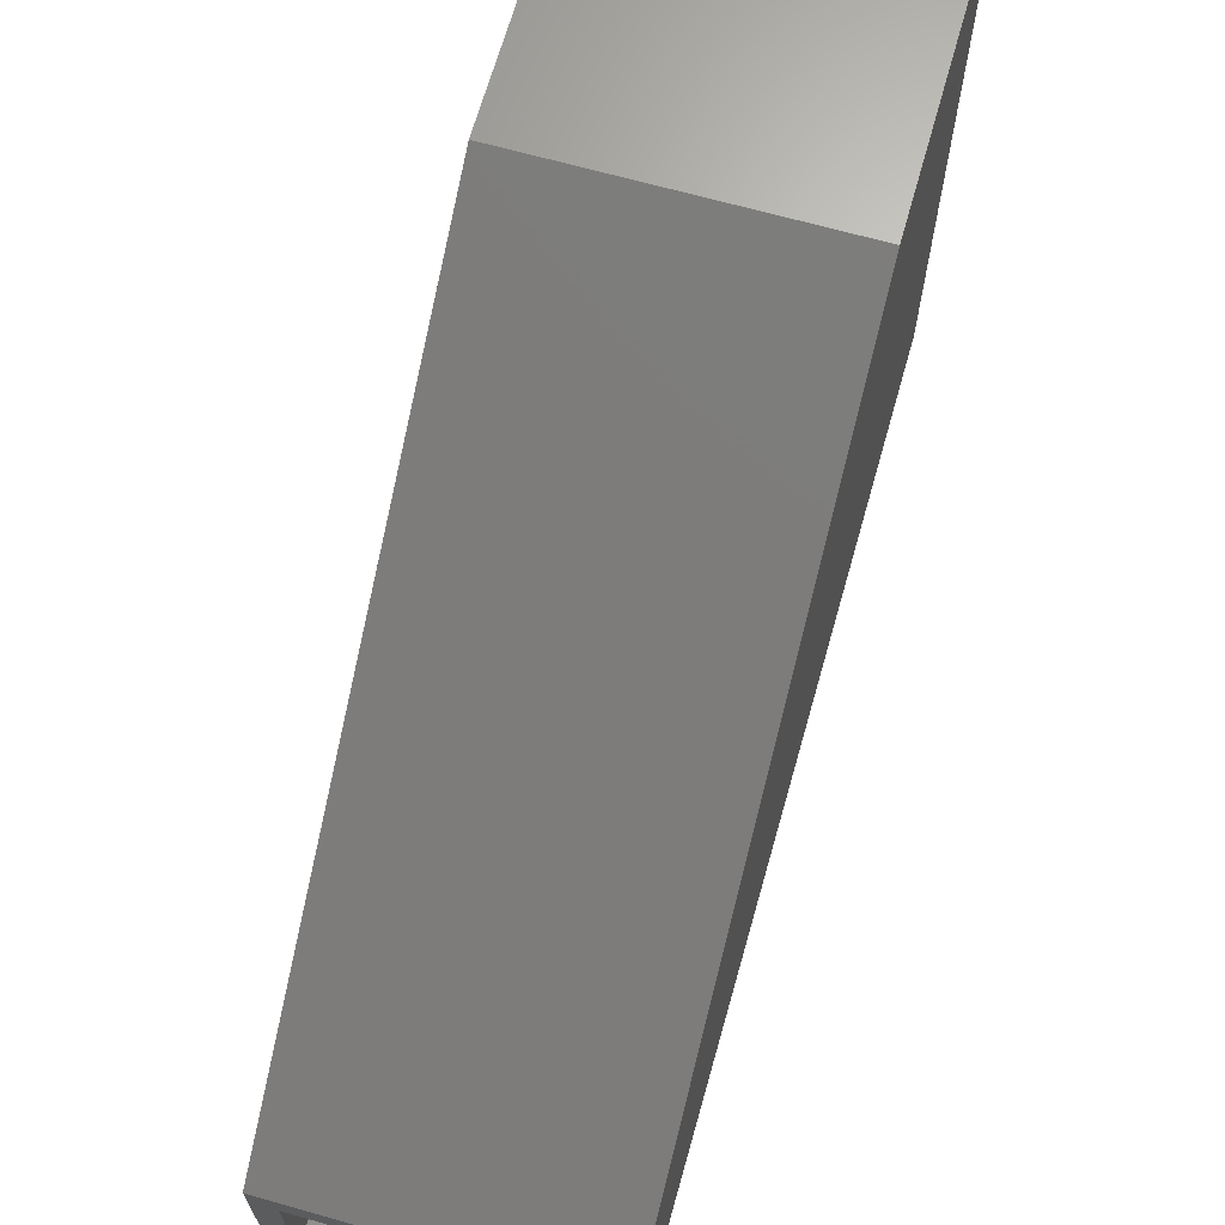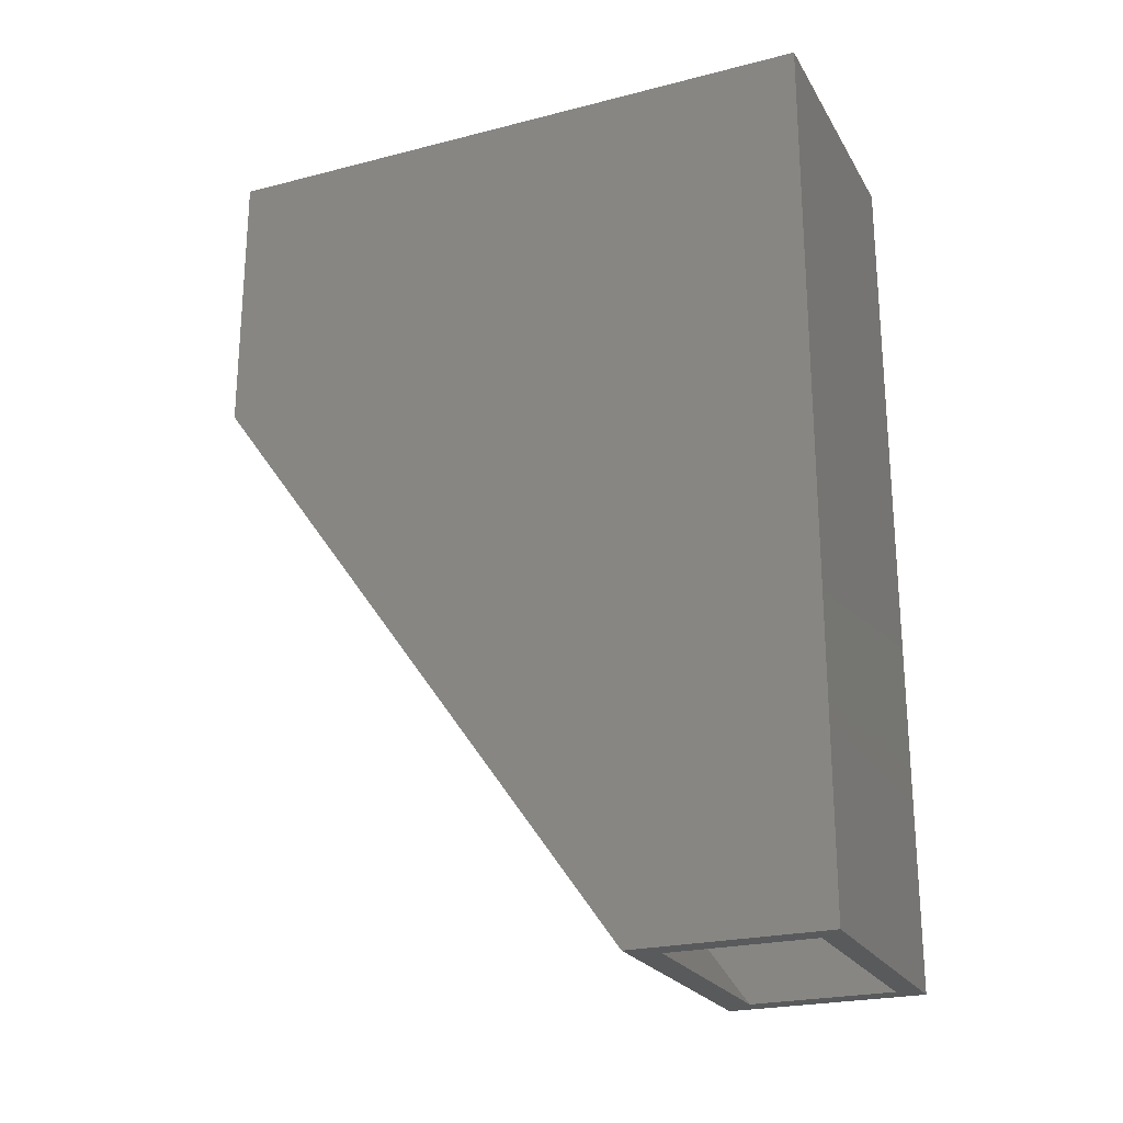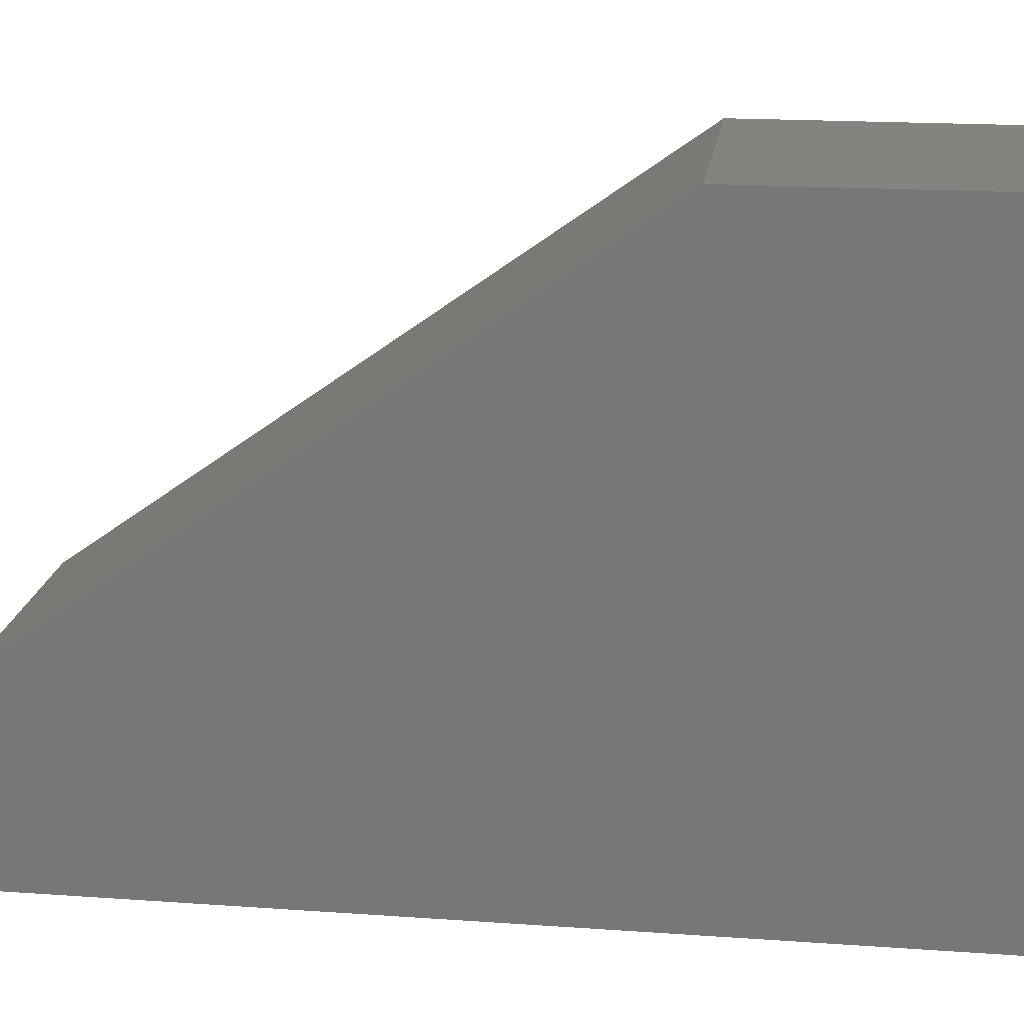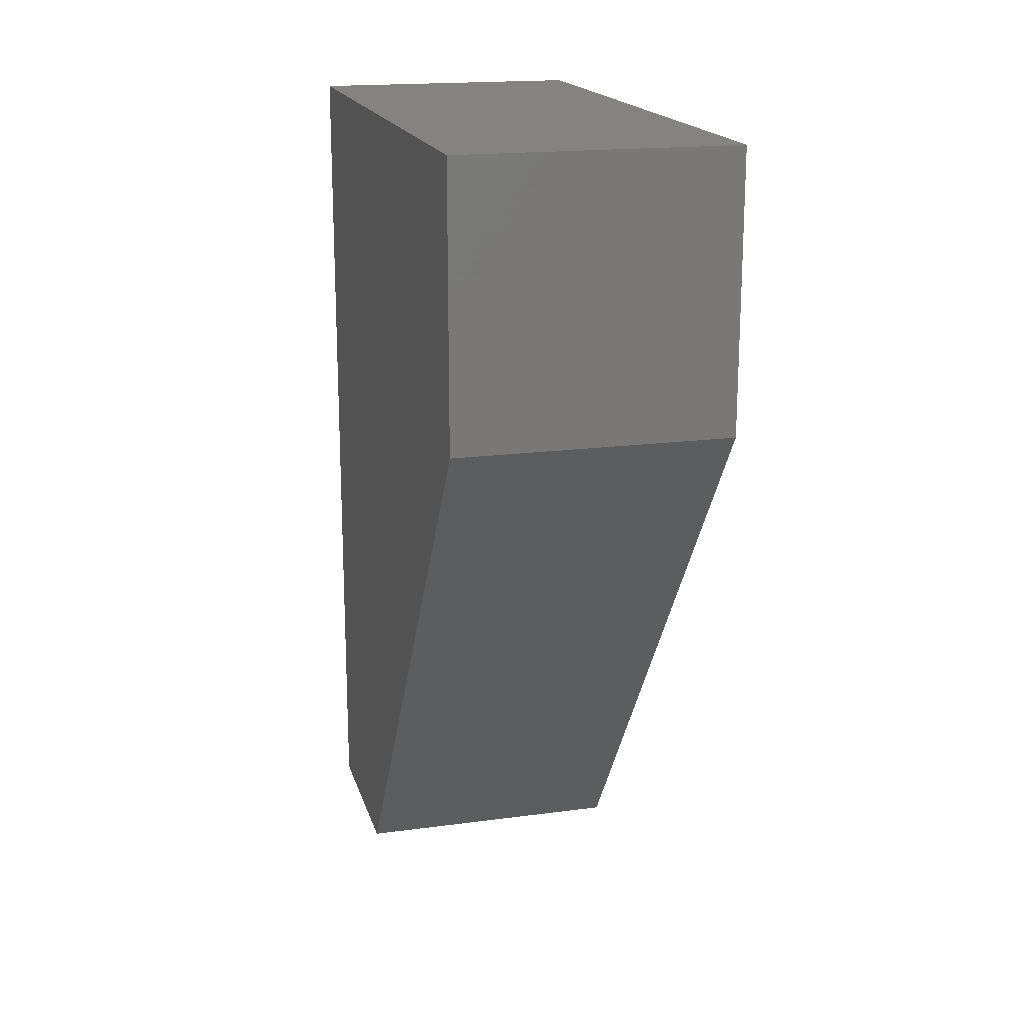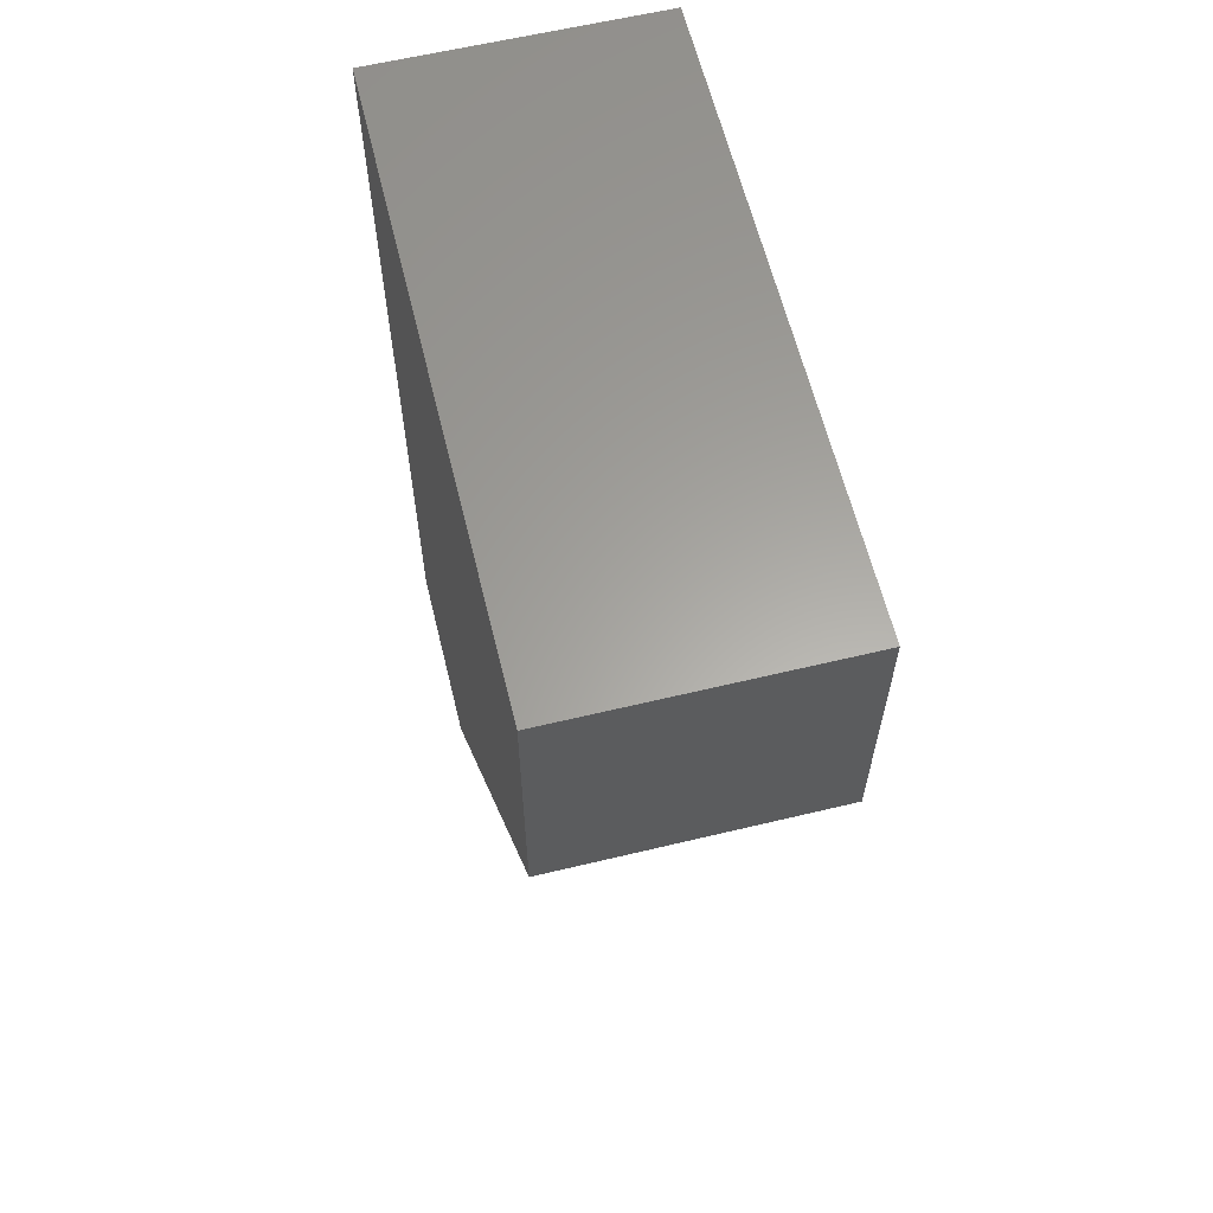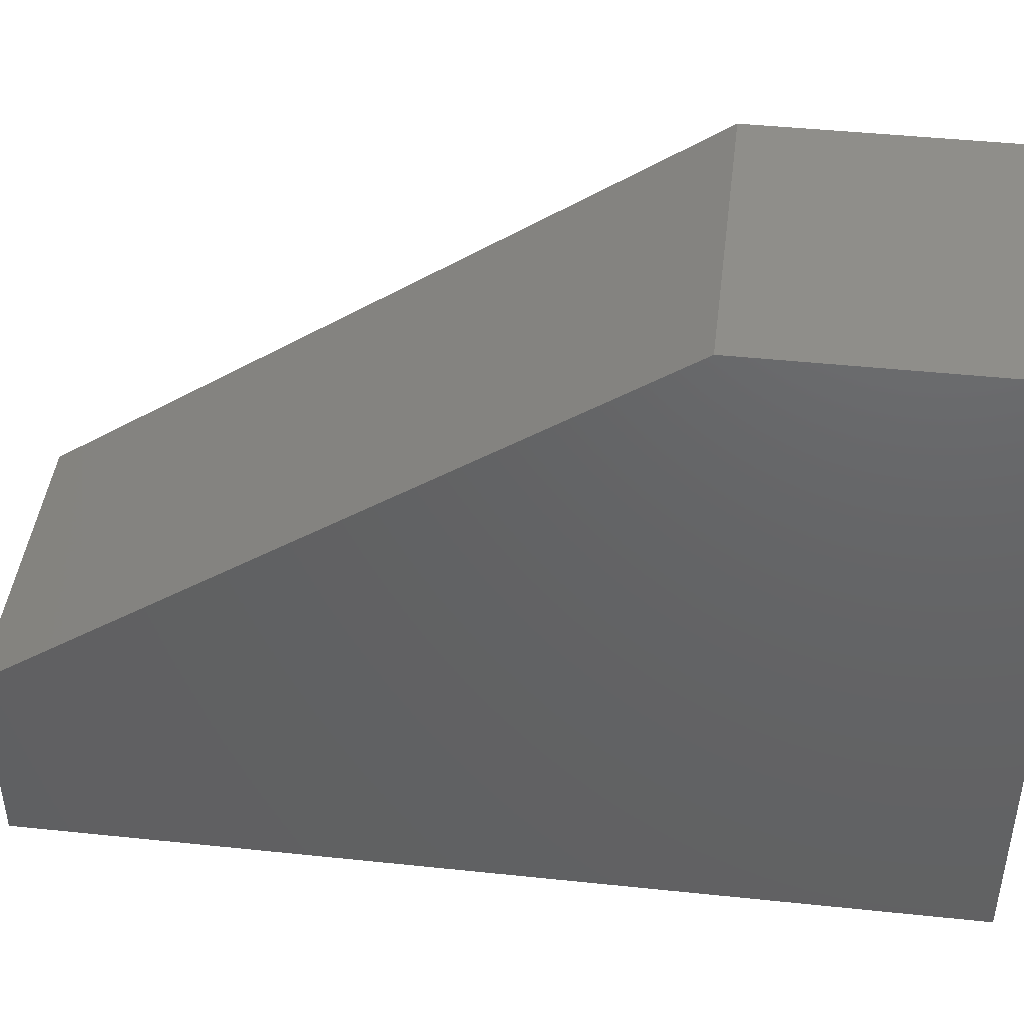
<metadata>
{"format":"stl","ext":"stl","renderer":"f3d","projection":"perspective","resolution":1024,"background":"white","views":[{"elev":67.2,"azim":15.8,"up":"+Z"},{"elev":-23.4,"azim":113.4,"up":"+Y"},{"elev":18.7,"azim":97.6,"up":"+Z"},{"elev":18.1,"azim":-14.6,"up":"+Y"},{"elev":61.7,"azim":-13.7,"up":"+Y"},{"elev":44.3,"azim":97.0,"up":"+Z"}]}
</metadata>
<code>
# stl→obj: 20 verts, 36 faces
v -0.01562 -0.7266 -0.4453
v 0.02344 -0.7266 -0.4062
v -0.01562 -0.7266 -0.1152
v 0.02344 -0.7266 -0.1631
v 0.4609 -0.7266 -0.1152
v 0.4219 -0.7266 -0.1631
v 0.4609 -0.7266 -0.4453
v 0.4219 -0.7266 -0.4062
v 0.4219 0.7266 -0.4062
v 0.02344 0.7266 -0.4062
v 0.4219 0.3068 0.5727
v 0.02344 0.3068 0.5727
v 0.02344 0.7266 0.5727
v 0.4219 0.7266 0.5727
v 0.4609 0.7656 -0.4453
v -0.01562 0.7656 -0.4453
v 0.4609 0.7656 0.6118
v -0.01562 0.7656 0.6118
v -0.01562 0.2943 0.6118
v 0.4609 0.2943 0.6118
f 1 2 3
f 3 2 4
f 3 4 5
f 5 4 6
f 5 6 7
f 7 6 8
f 7 8 1
f 1 8 2
f 8 9 2
f 2 9 10
f 11 6 12
f 12 6 4
f 10 13 2
f 2 13 12
f 2 12 4
f 6 11 8
f 8 11 14
f 8 14 9
f 7 1 15
f 15 1 16
f 15 16 17
f 17 16 18
f 18 19 17
f 17 19 20
f 20 19 5
f 5 19 3
f 3 19 1
f 1 19 18
f 1 18 16
f 15 17 7
f 7 17 20
f 7 20 5
f 9 14 10
f 10 14 13
f 14 11 13
f 13 11 12

</code>
